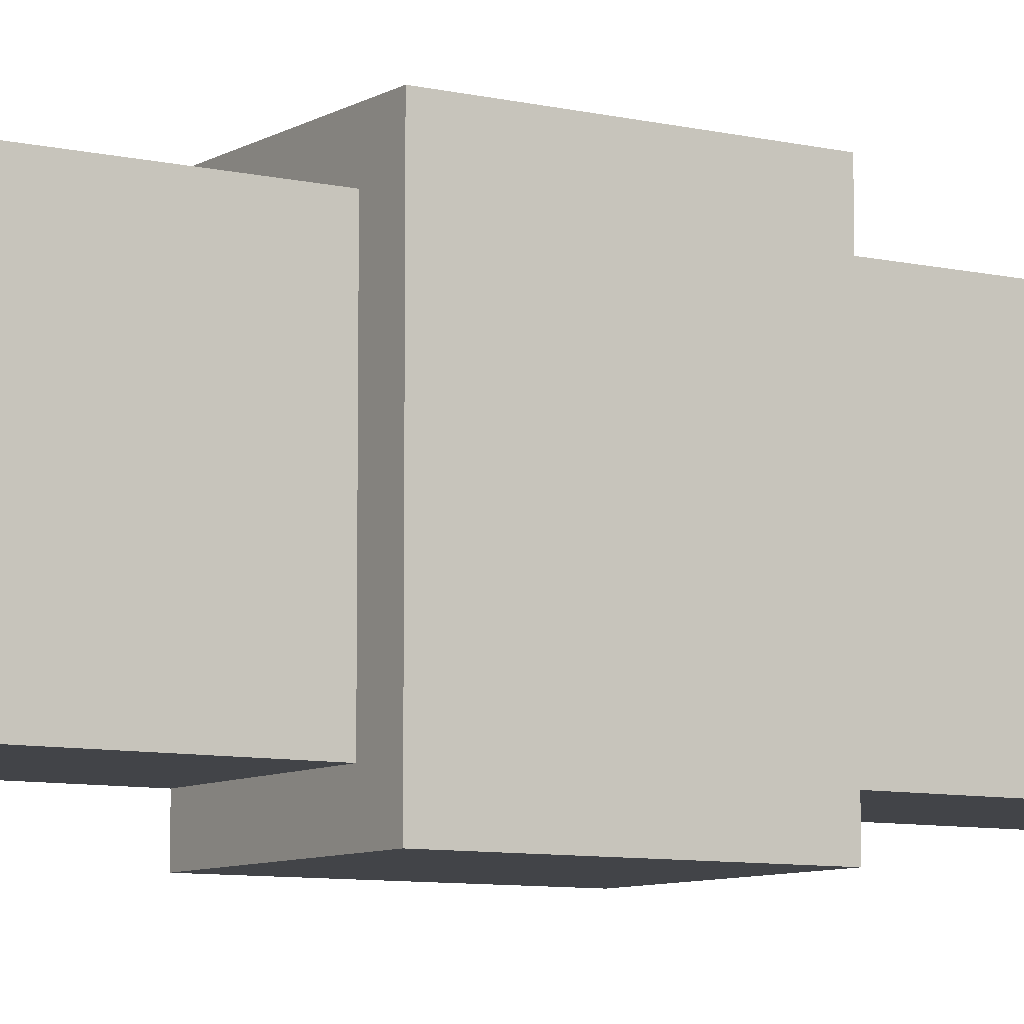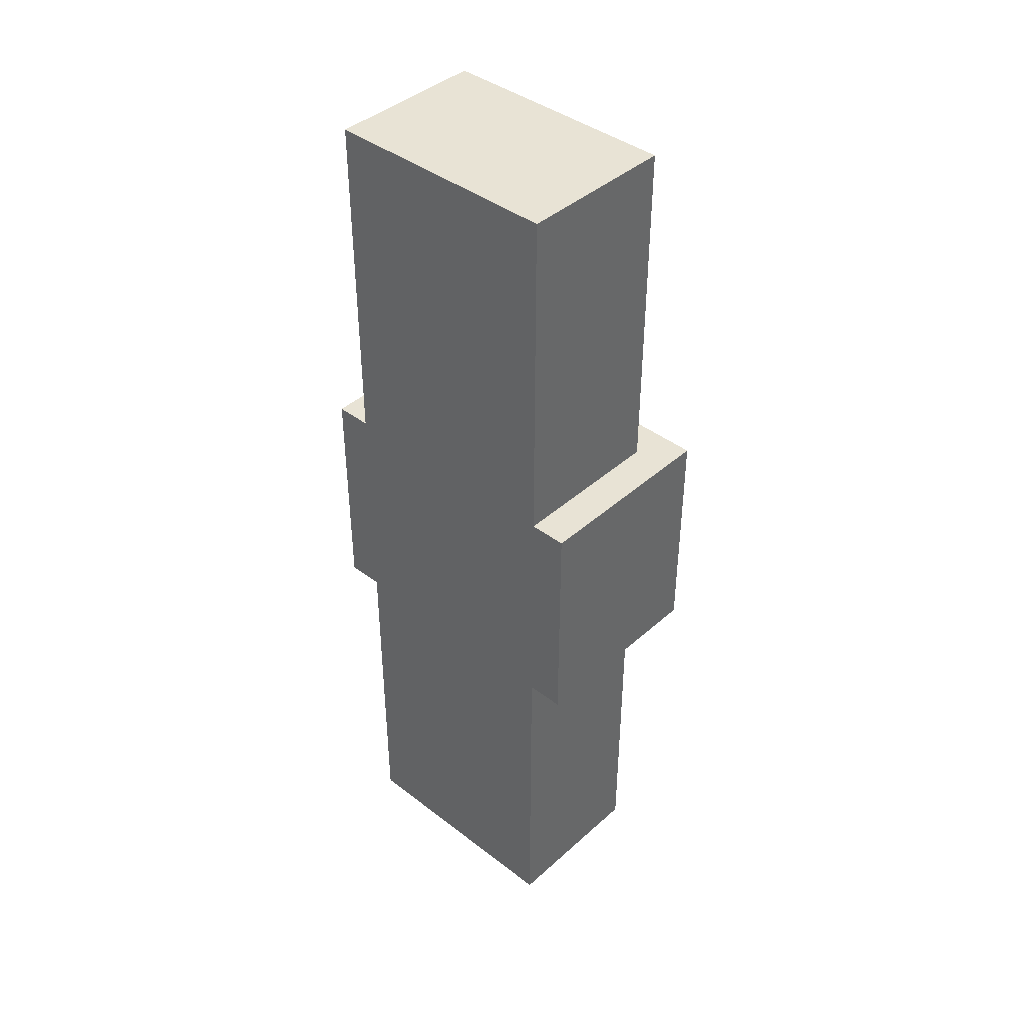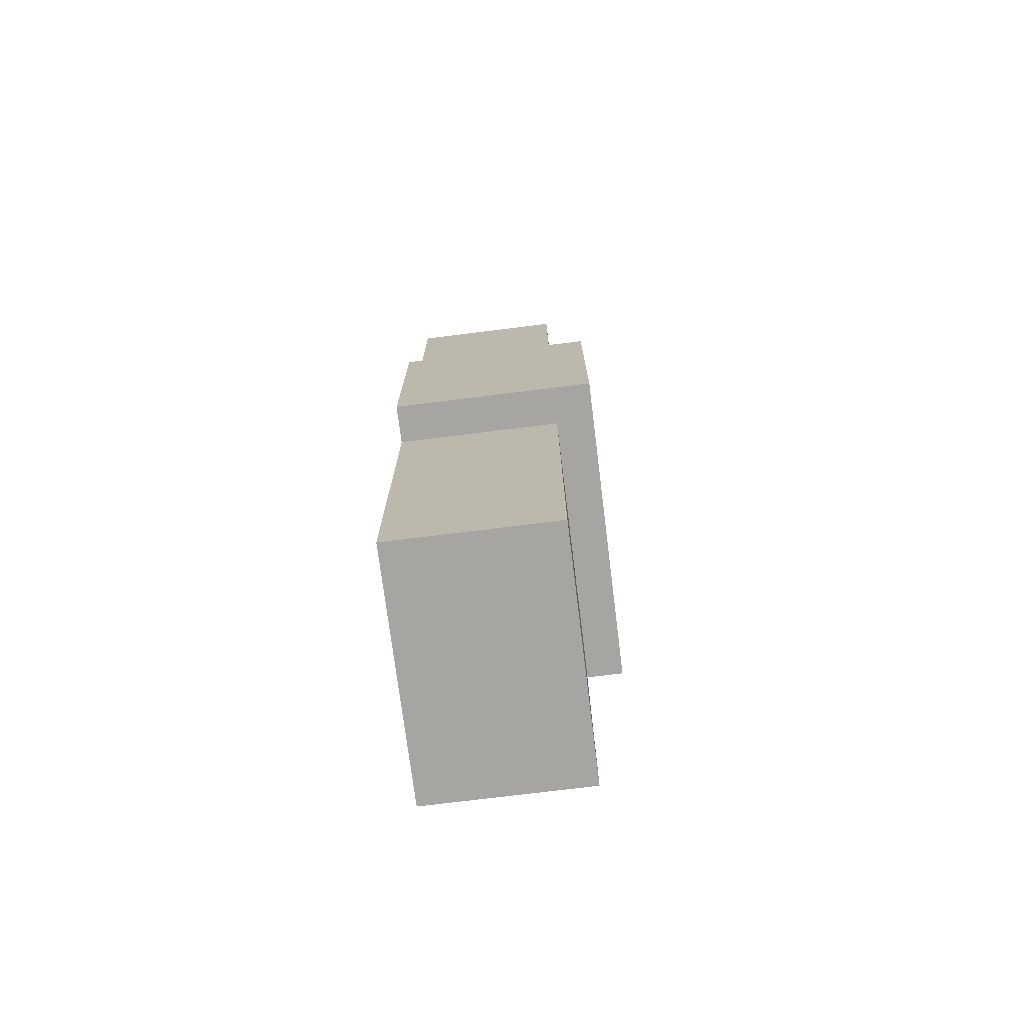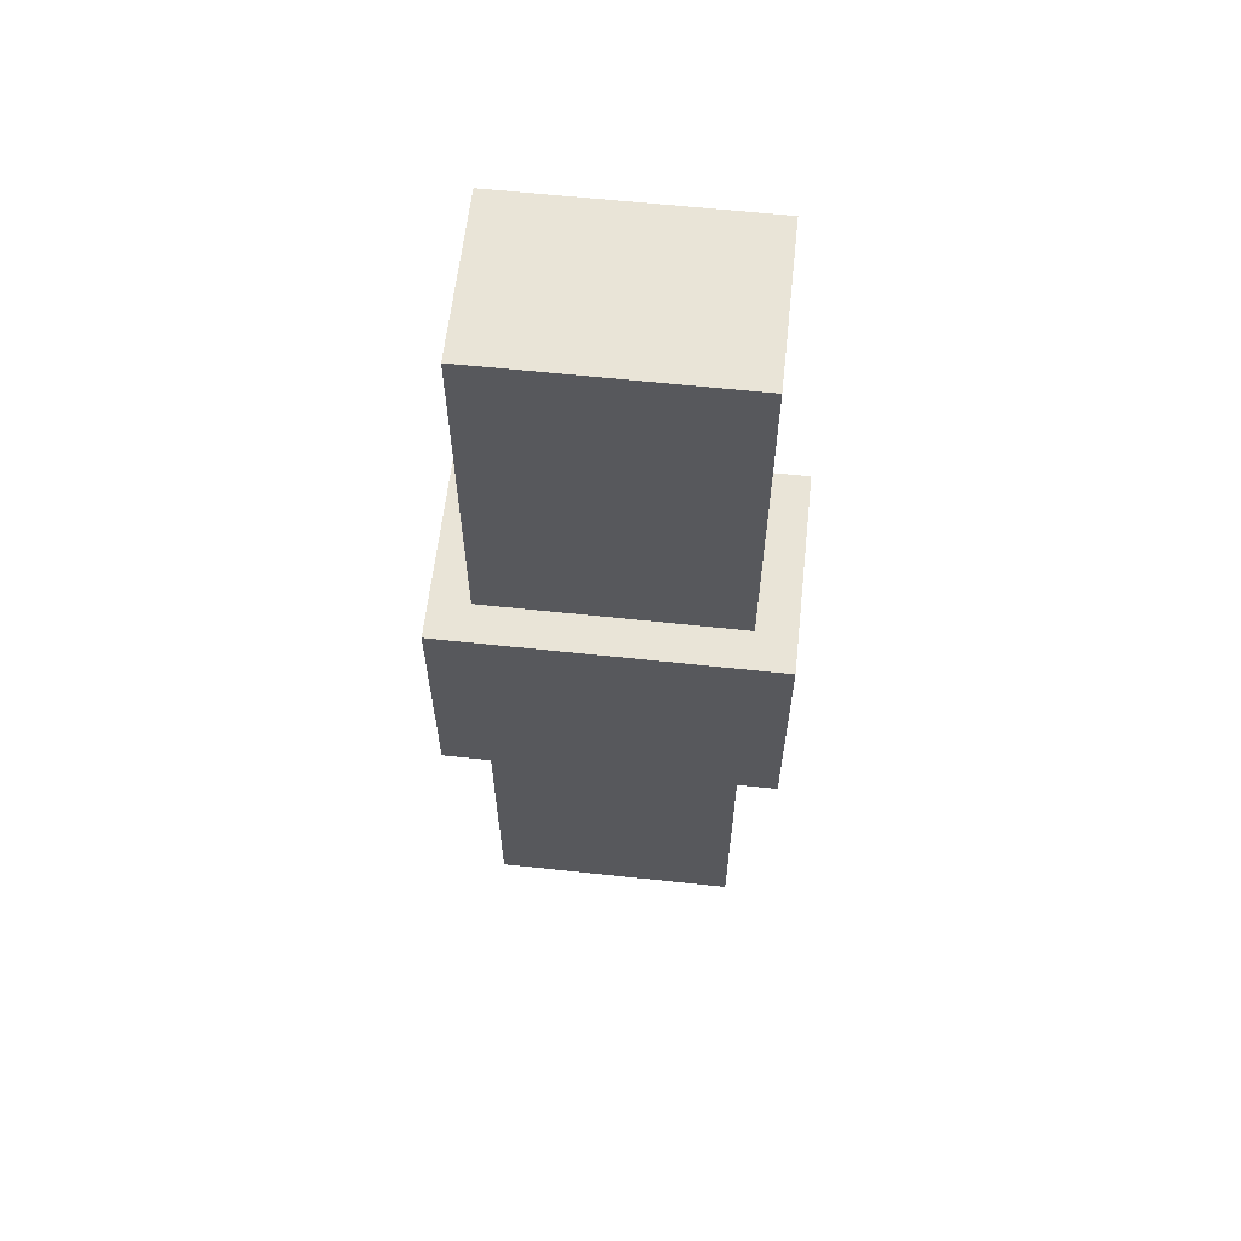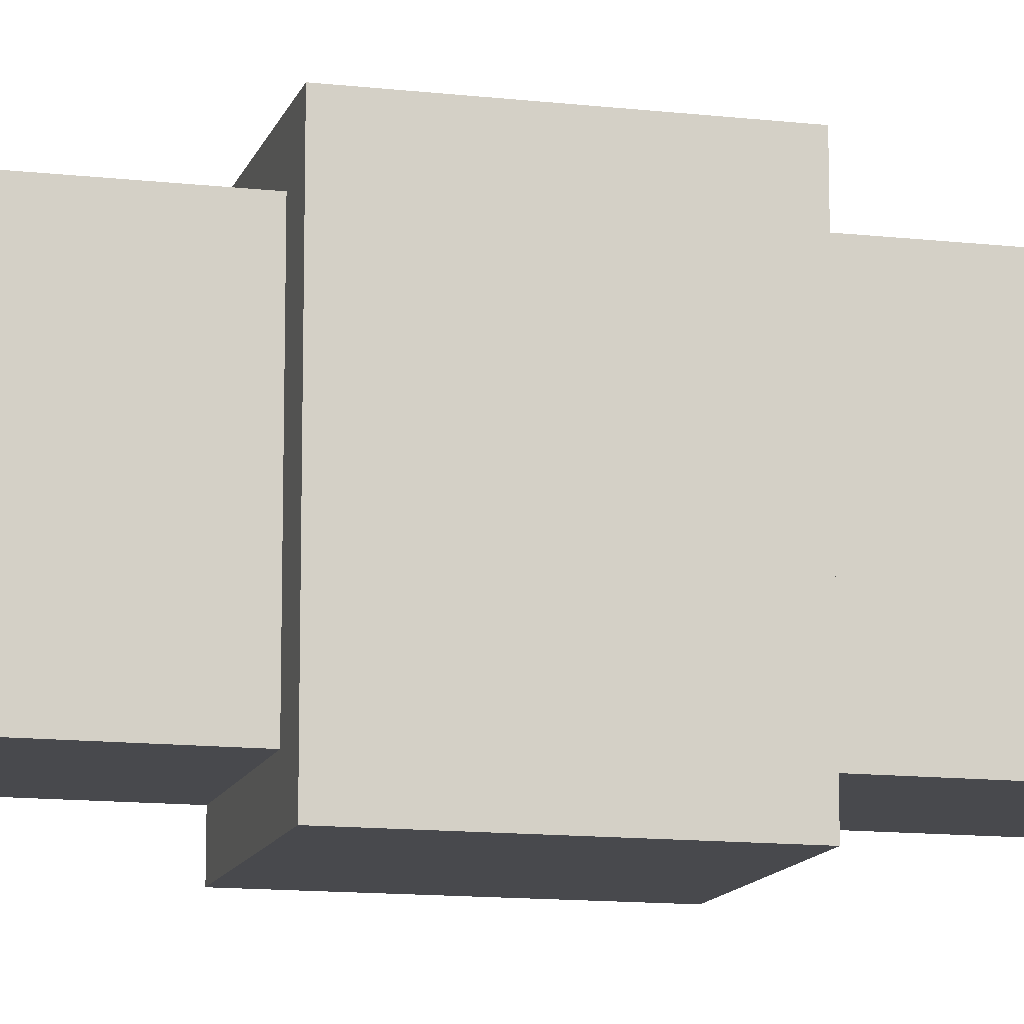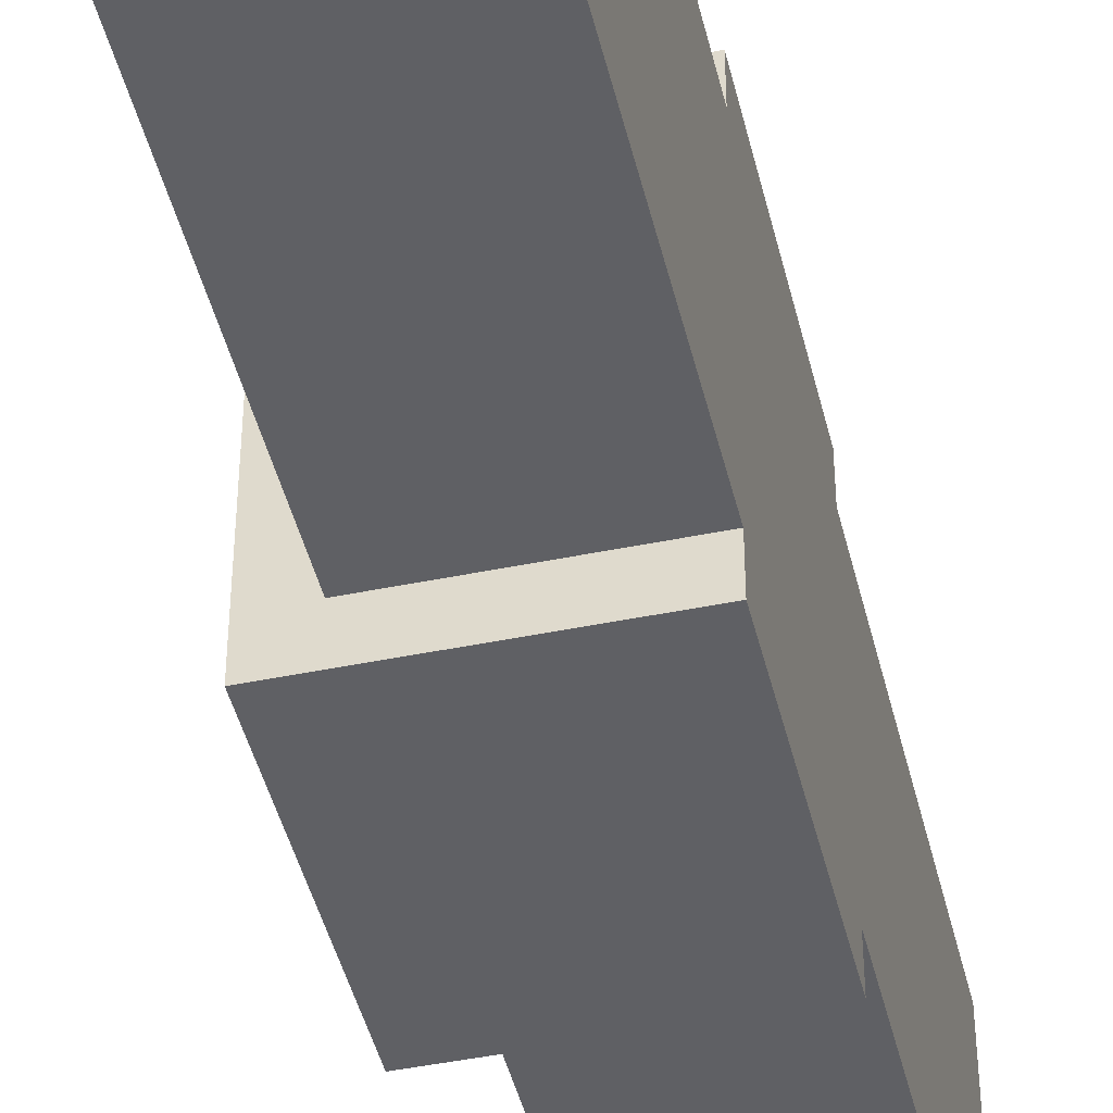
<metadata>
{"format":"obj","ext":"obj","renderer":"f3d","projection":"perspective","resolution":1024,"background":"white","views":[{"elev":-8.1,"azim":-122.9,"up":"+Z"},{"elev":41.2,"azim":132.9,"up":"+Y"},{"elev":-73.9,"azim":-172.9,"up":"+Y"},{"elev":61.2,"azim":-83.7,"up":"+Y"},{"elev":-12.5,"azim":-104.9,"up":"+Z"},{"elev":-45.0,"azim":13.4,"up":"+Z"}]}
</metadata>
<code>
g chimney
v 0.425 0.625 0.13
v 0.2531 0.625 0.13
v 0.425 1 0.13
v 0.2531 1 0.13
v 0.2531 0.625 -0.13
v 0.2531 1 -0.13
v 0.2531 0 -0.13
v 0.425 0 -0.13
v 0.2531 0.375 -0.13
v 0.425 0.375 -0.13
v 0.425 1 -0.13
v 0.425 0.375 0.17
v 0.425 0.625 0.17
v 0.425 0.375 0.13
v 0.425 0 0.13
v 0.425 0.625 -0.13
v 0.425 0.375 -0.17
v 0.425 0.625 -0.17
v 0.2531 0 0.13
v 0.2531 0.375 0.13
v 0.2131 0.625 -0.17
v 0.2131 0.625 0.17
v 0.2131 0.375 0.17
v 0.2131 0.375 -0.17
f 3 2 1
f 2 3 4
f 2 6 5
f 6 2 4
f 9 8 7
f 8 9 10
f 6 3 11
f 3 6 4
f 14 13 12
f 13 14 1
f 15 1 14
f 15 3 1
f 8 3 15
f 10 3 8
f 16 3 10
f 3 16 11
f 17 16 10
f 16 17 18
f 19 8 15
f 8 19 7
f 19 9 7
f 9 19 20
f 5 11 16
f 11 5 6
f 14 19 15
f 19 14 20
f 21 16 18
f 16 21 5
f 5 21 2
f 22 2 21
f 13 2 22
f 2 13 1
f 23 14 12
f 14 23 20
f 20 23 9
f 24 9 23
f 17 9 24
f 9 17 10
f 13 23 12
f 23 13 22
f 23 21 24
f 21 23 22
f 21 17 24
f 17 21 18

</code>
